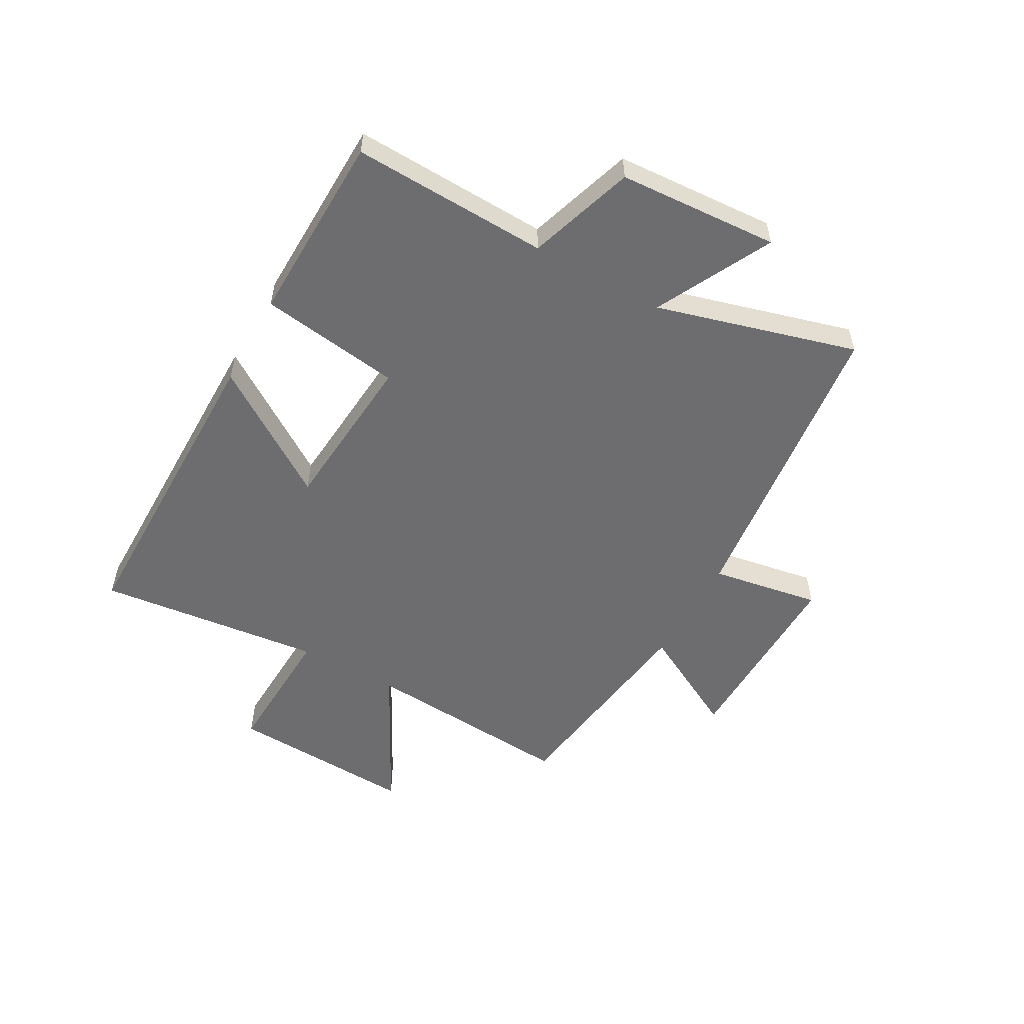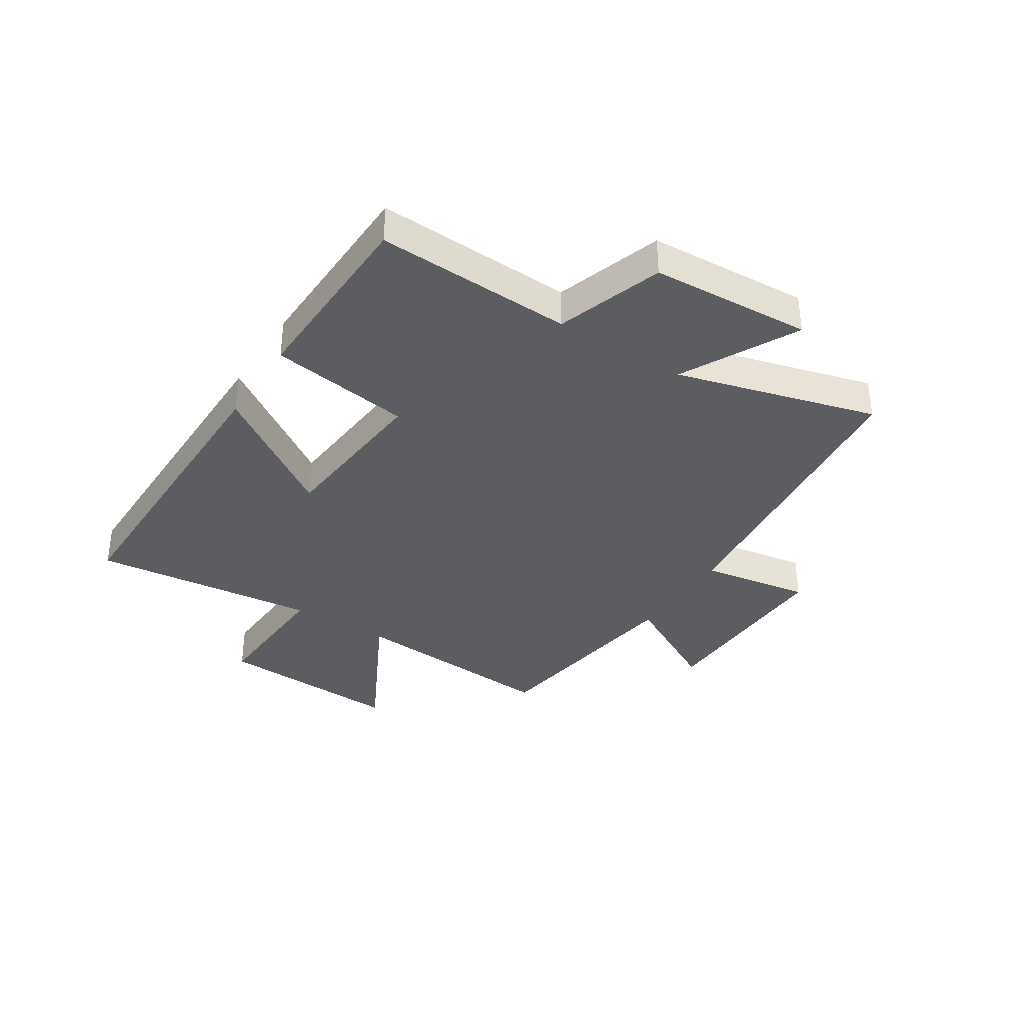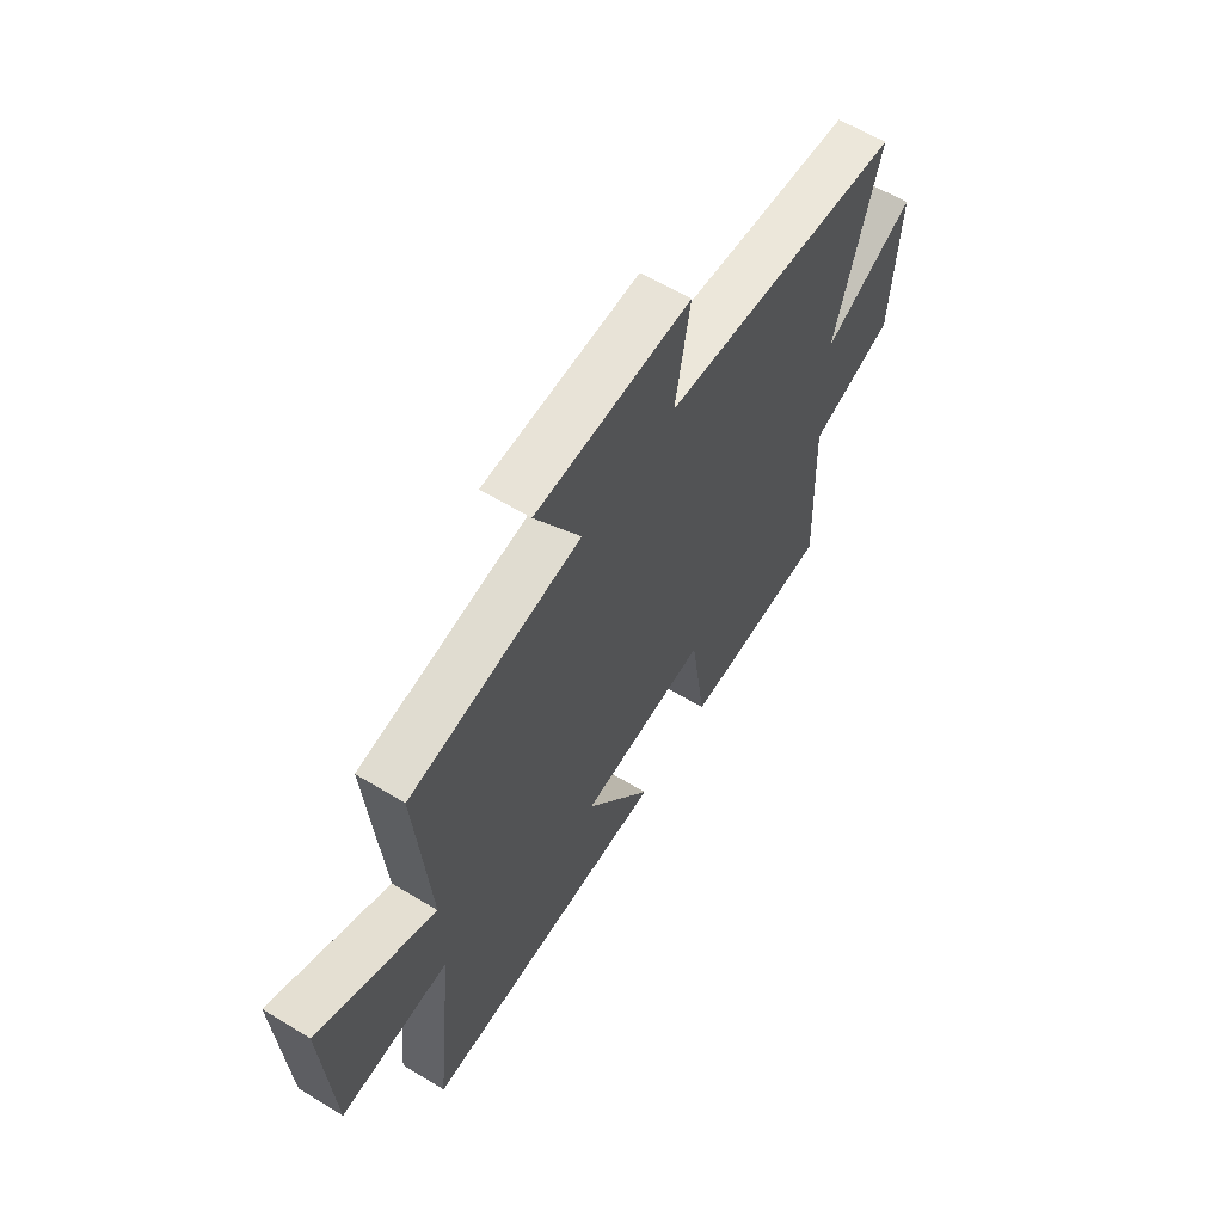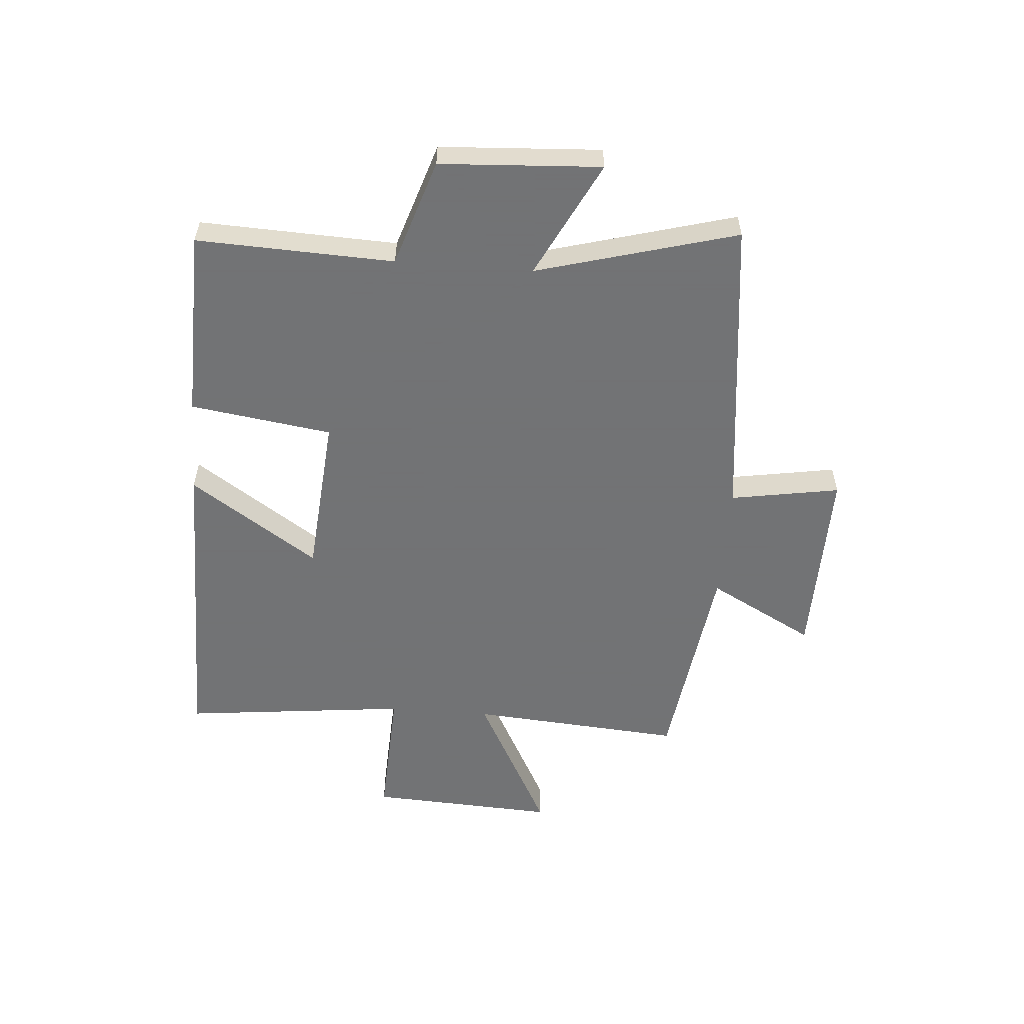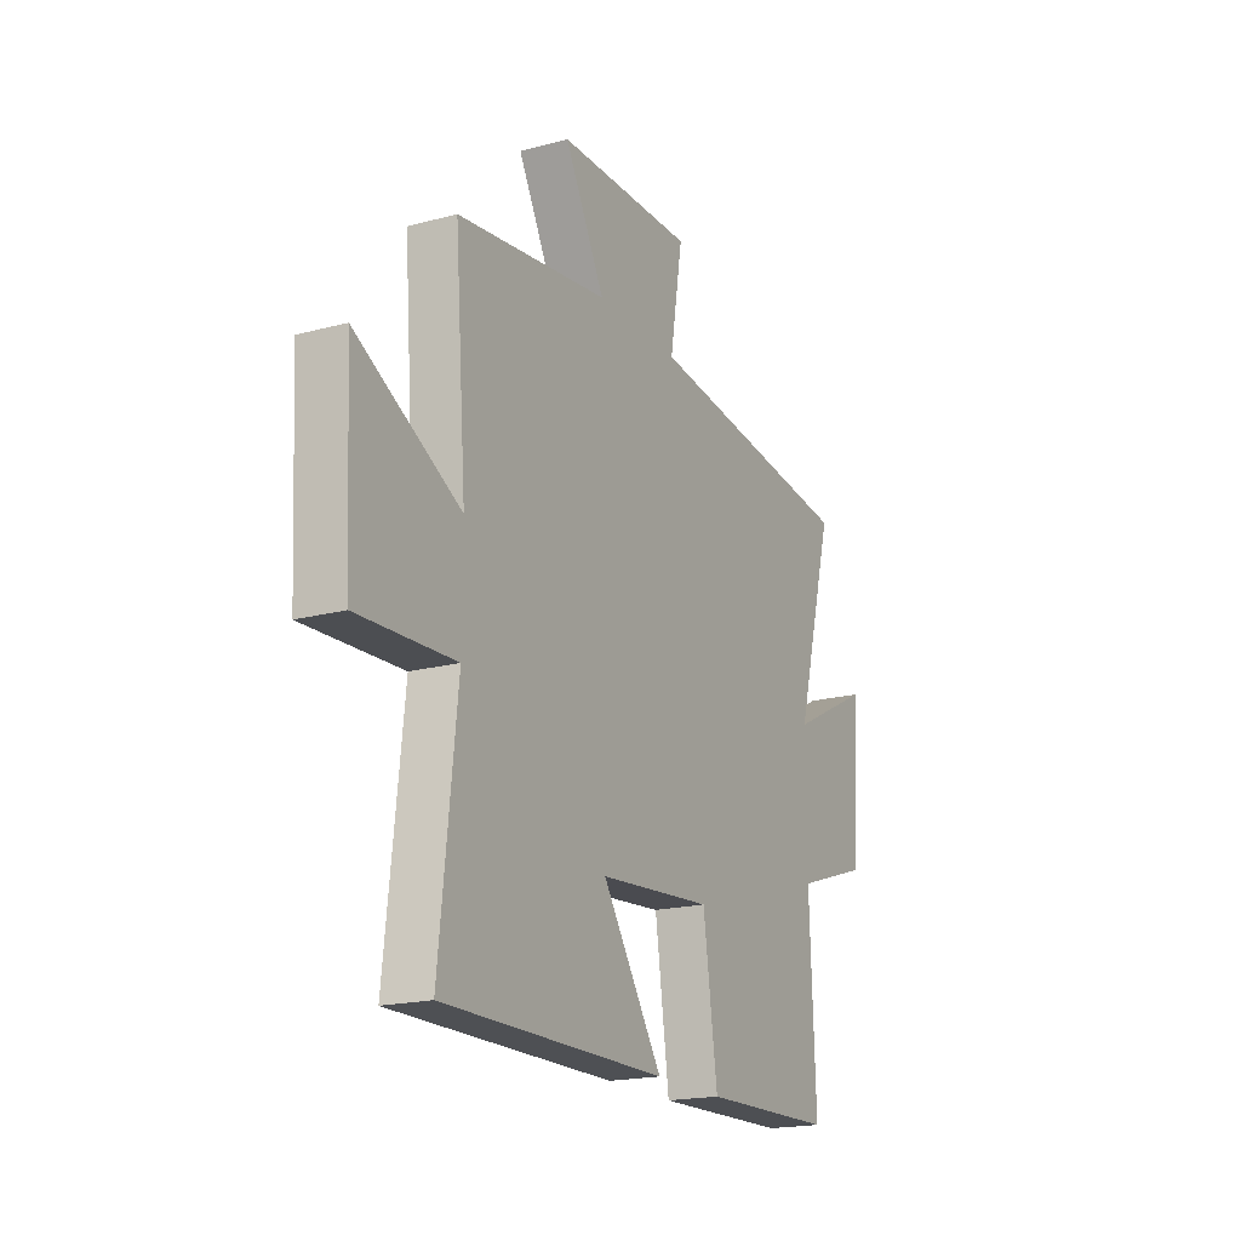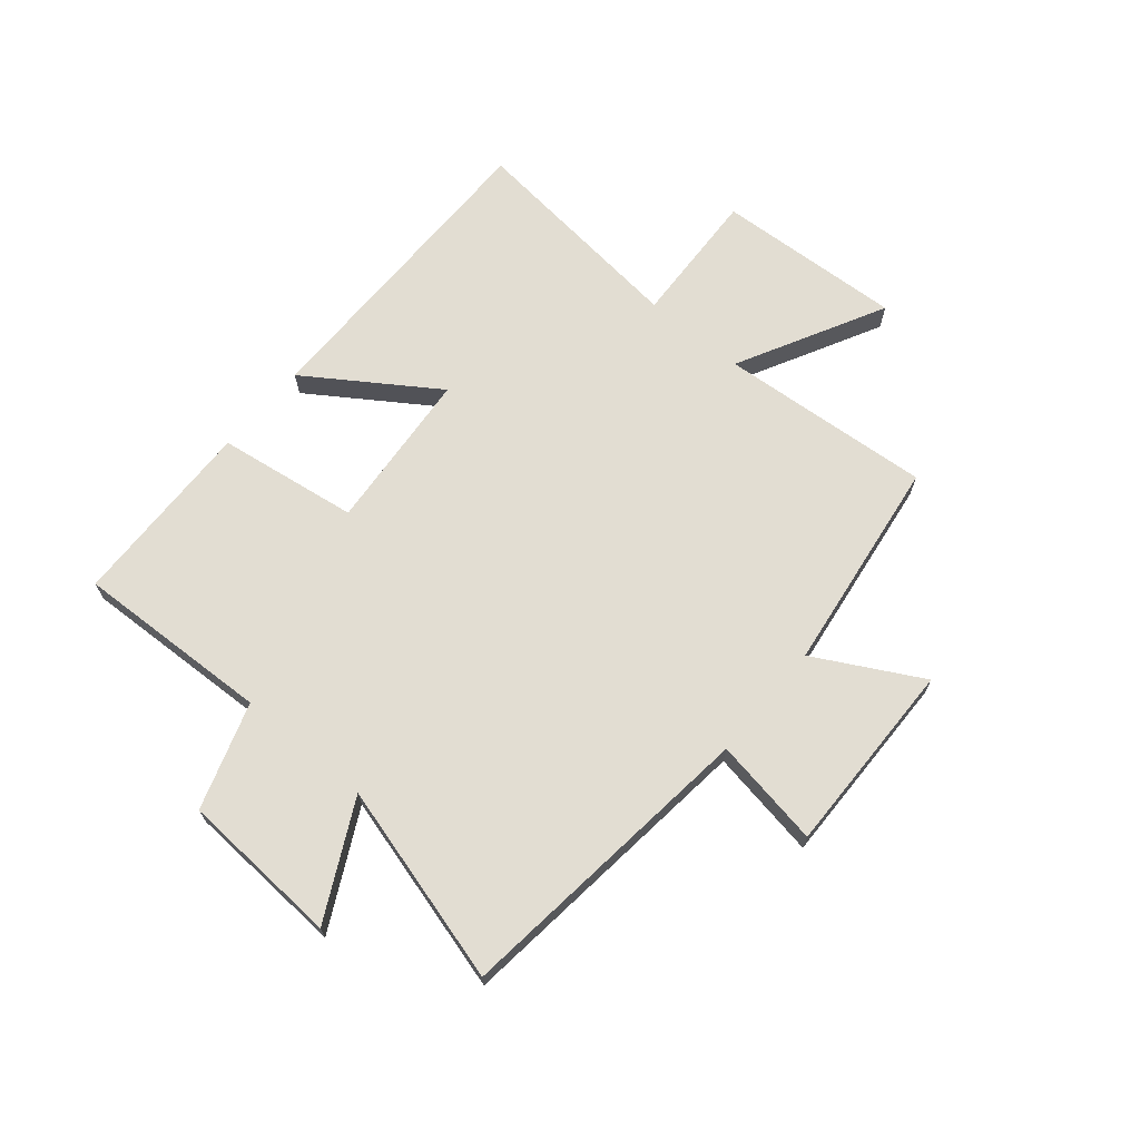
<metadata>
{"format":"obj","ext":"obj","renderer":"f3d","projection":"perspective","resolution":1024,"background":"white","views":[{"elev":-54.1,"azim":-119.0,"up":"+Y"},{"elev":-35.8,"azim":-122.7,"up":"+Y"},{"elev":61.1,"azim":121.8,"up":"+Z"},{"elev":-55.7,"azim":-94.4,"up":"+Y"},{"elev":-19.0,"azim":116.8,"up":"+Z"},{"elev":68.3,"azim":-50.0,"up":"+Y"}]}
</metadata>
<code>
v 0.543 0.07 -0.502
v -0.011 0.07 -0.5
v 0.139 0.07 -0.277
v -0.145 0.07 -0.253
v -0.181 0.07 -0.5
v -0.514 0.07 -0.491
v -0.5 0.07 -0.148
v -0.686 0.07 -0.087
v -0.702 0.07 0.193
v -0.5 0.07 0.09
v -0.596 0.07 0.439
v -0.059 0.07 0.5
v -0.091 0.07 0.691
v 0.251 0.07 0.685
v 0.151 0.07 0.5
v 0.529 0.07 0.448
v 0.5 0.07 0.075
v 0.758 0.07 0.21
v 0.74 0.07 -0.118
v 0.5 0.07 -0.107
v 0.543 0 -0.502
v -0.011 0 -0.5
v 0.139 0 -0.277
v -0.145 0 -0.253
v -0.181 0 -0.5
v -0.514 0 -0.491
v -0.5 0 -0.148
v -0.686 0 -0.087
v -0.702 0 0.193
v -0.5 0 0.09
v -0.596 0 0.439
v -0.059 0 0.5
v -0.091 0 0.691
v 0.251 0 0.685
v 0.151 0 0.5
v 0.529 0 0.448
v 0.5 0 0.075
v 0.758 0 0.21
v 0.74 0 -0.118
v 0.5 0 -0.107
f 17 18 19 20
f 15 16 17
f 15 17 20
f 12 13 14 15
f 15 20 1
f 12 15 1
f 11 12 1
f 10 11 1
f 7 8 9 10
f 4 5 6 7
f 3 4 7 10
f 1 2 3
f 1 3 10
f 40 39 38 37
f 37 36 35
f 40 37 35
f 35 34 33 32
f 21 40 35
f 21 35 32
f 21 32 31
f 21 31 30
f 30 29 28 27
f 27 26 25 24
f 30 27 24 23
f 23 22 21
f 30 23 21
f 1 21 22 2
f 2 22 23 3
f 3 23 24 4
f 4 24 25 5
f 5 25 26 6
f 6 26 27 7
f 7 27 28 8
f 8 28 29 9
f 9 29 30 10
f 10 30 31 11
f 11 31 32 12
f 12 32 33 13
f 13 33 34 14
f 14 34 35 15
f 15 35 36 16
f 16 36 37 17
f 17 37 38 18
f 18 38 39 19
f 19 39 40 20
f 20 40 21 1

</code>
